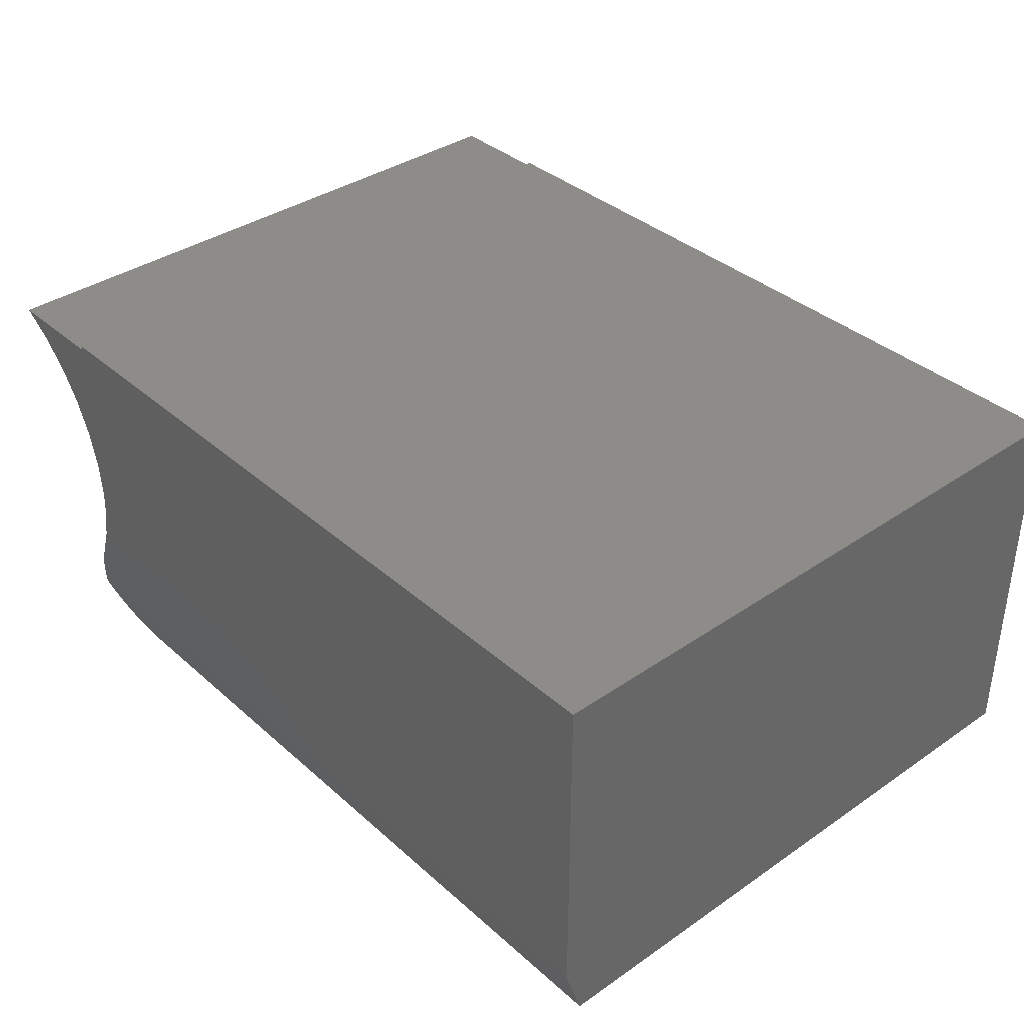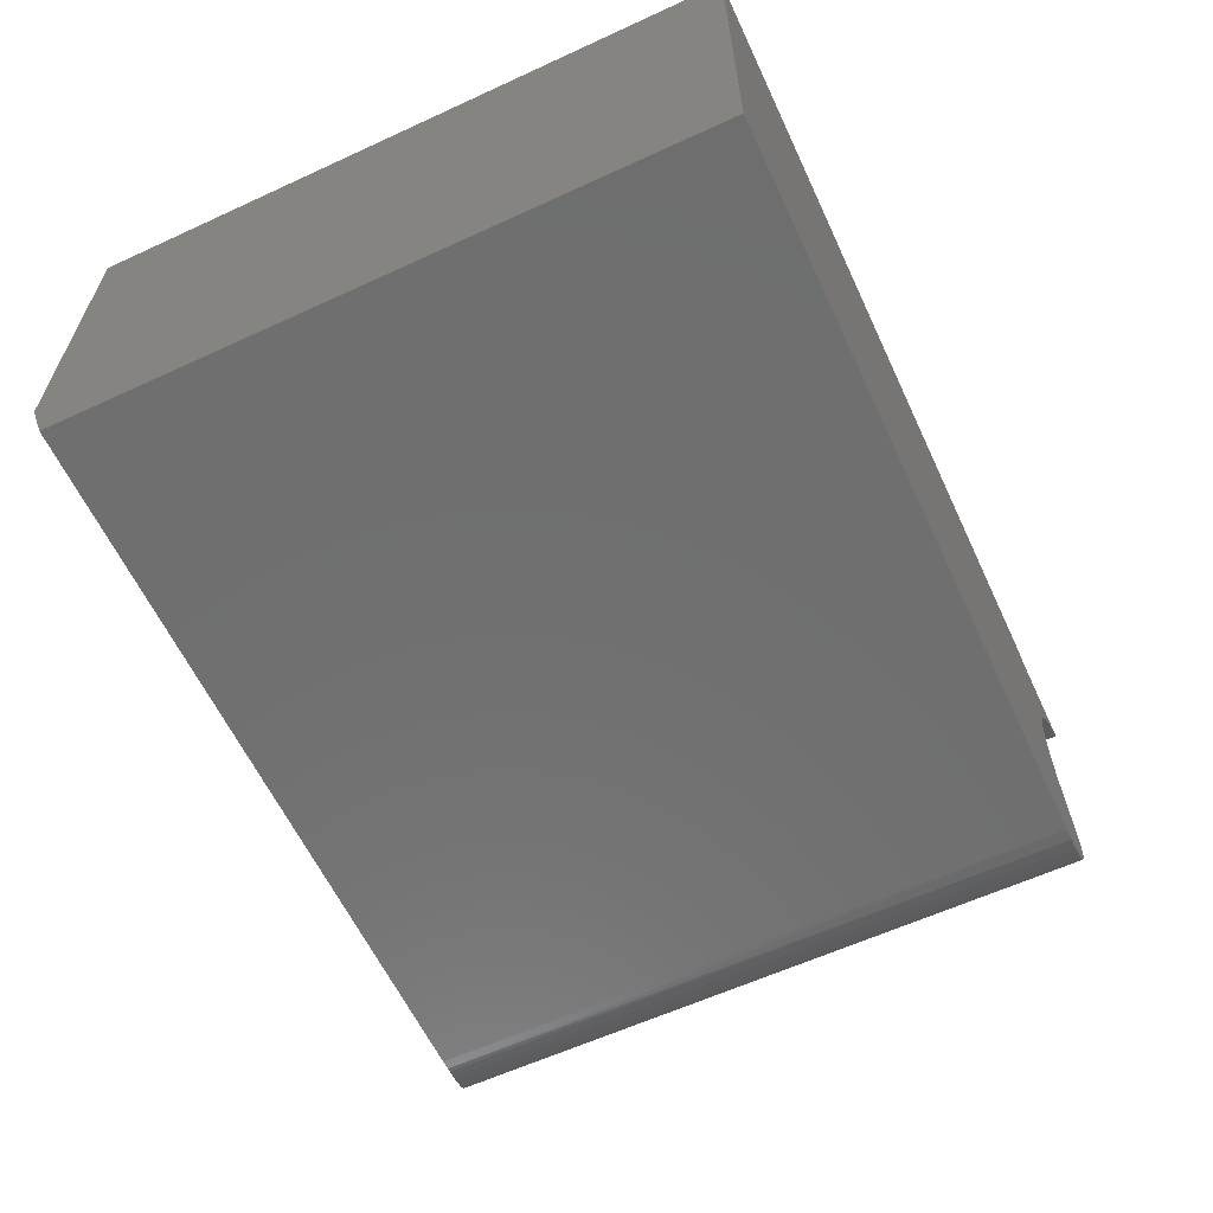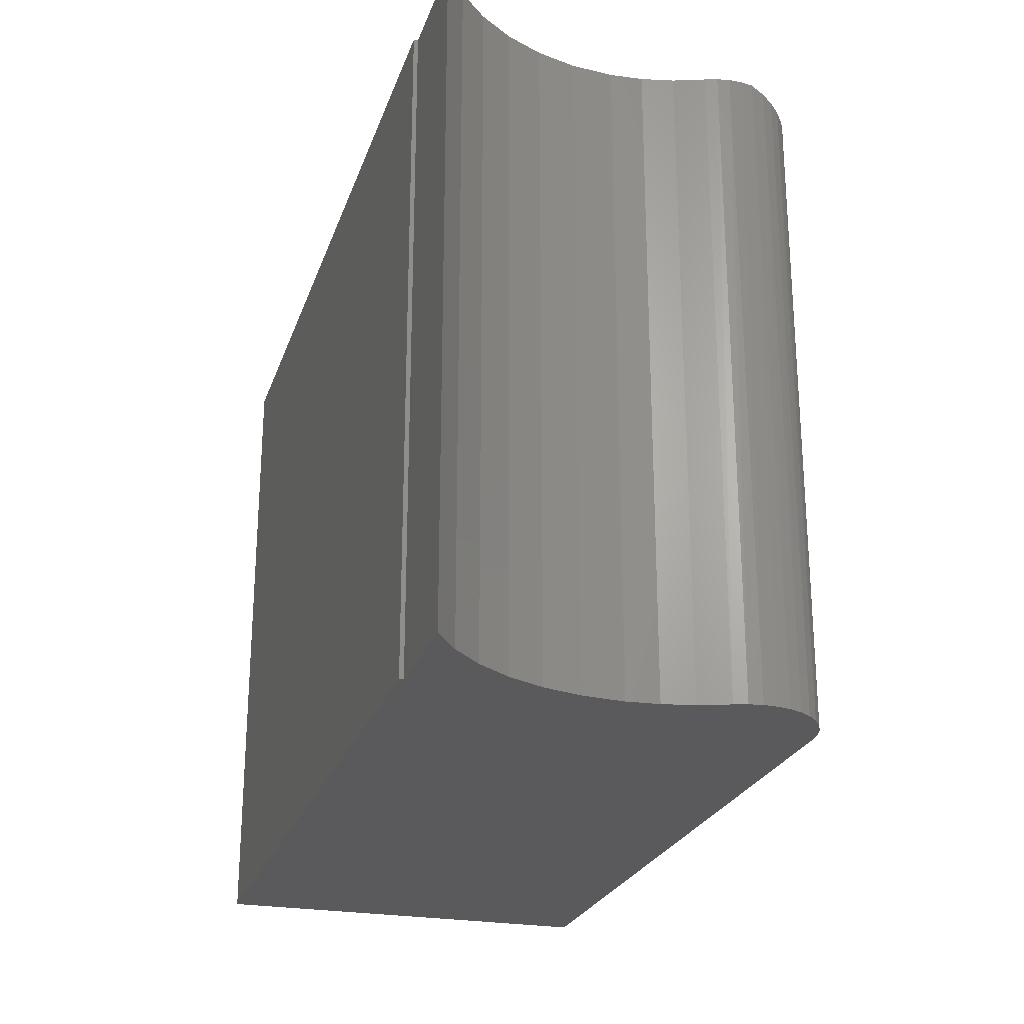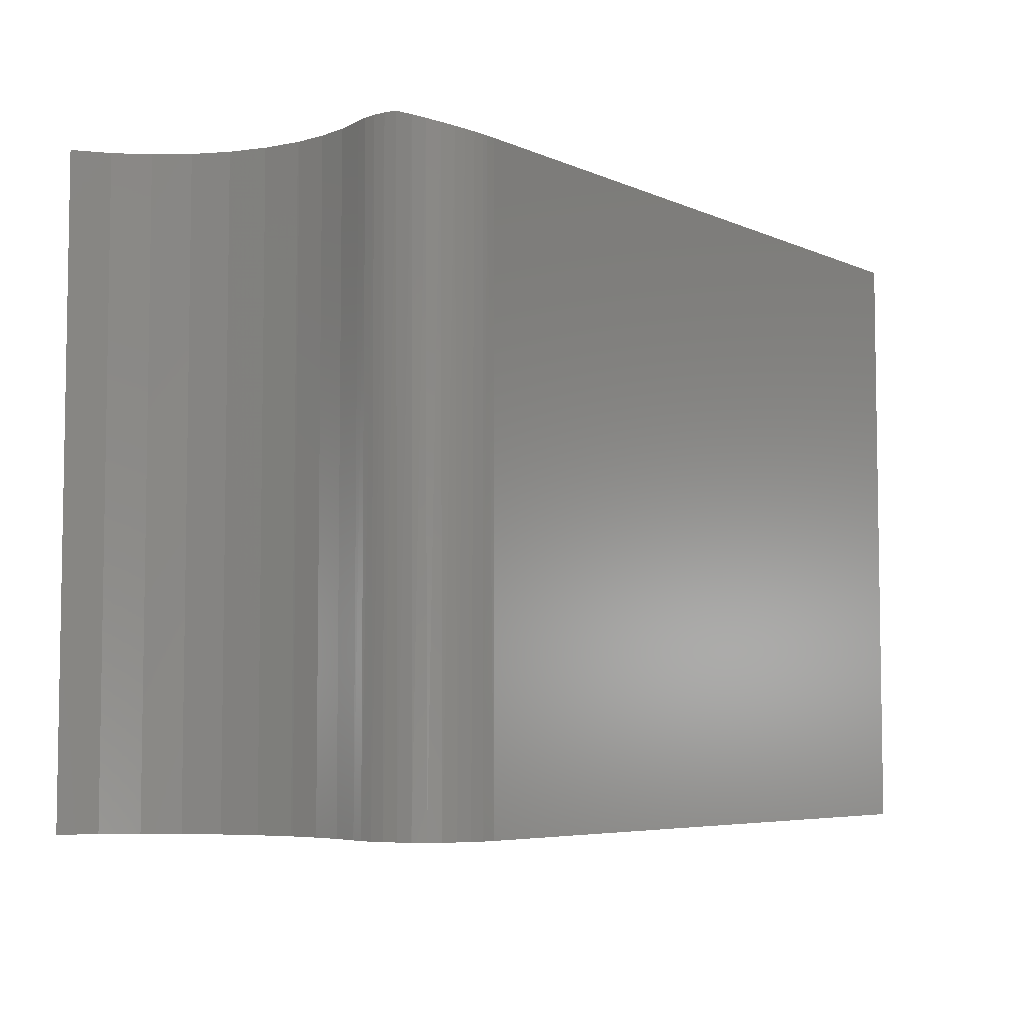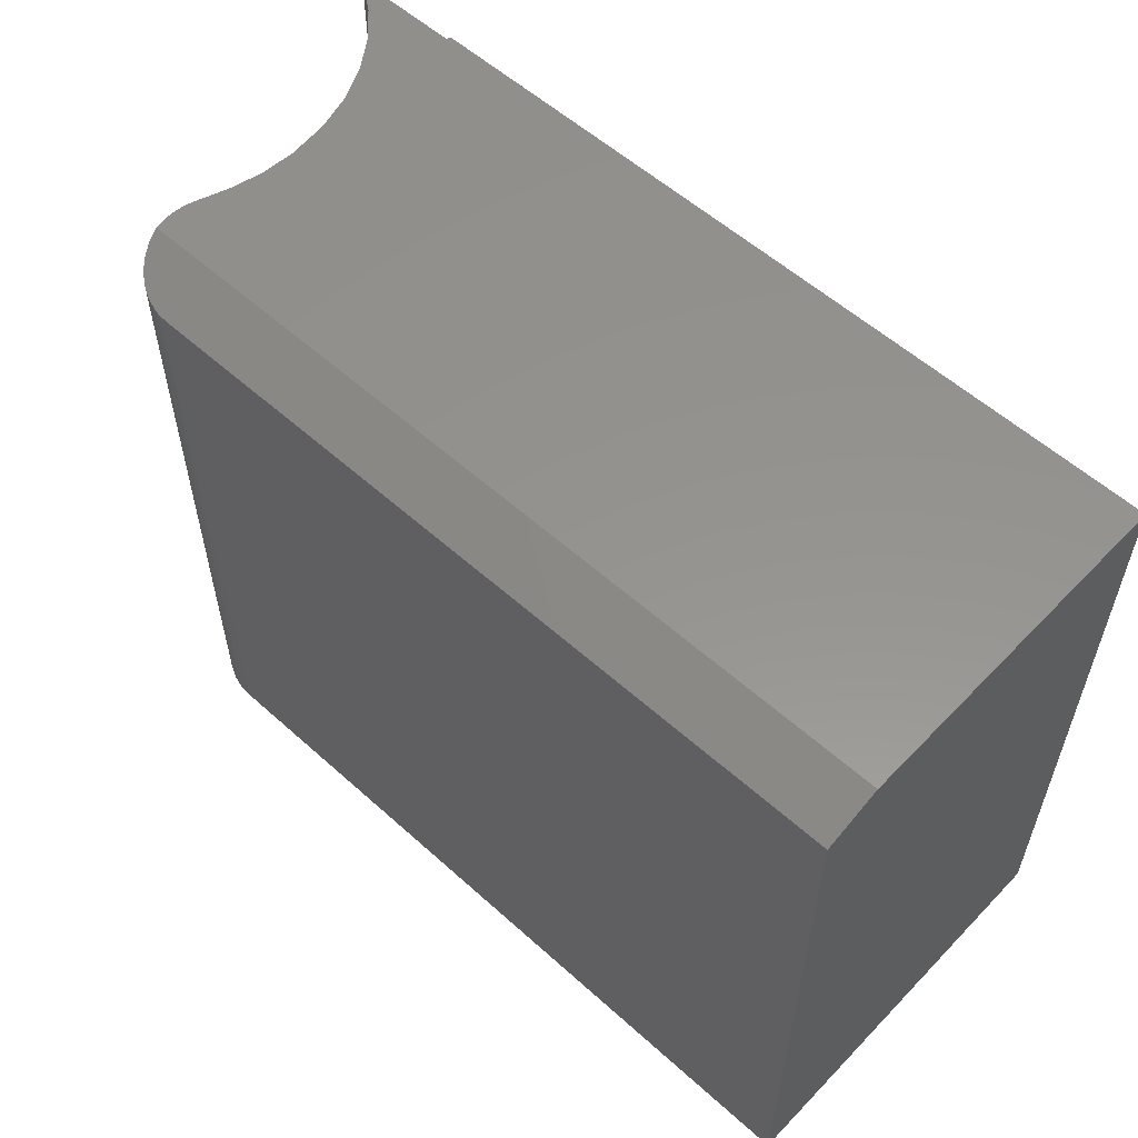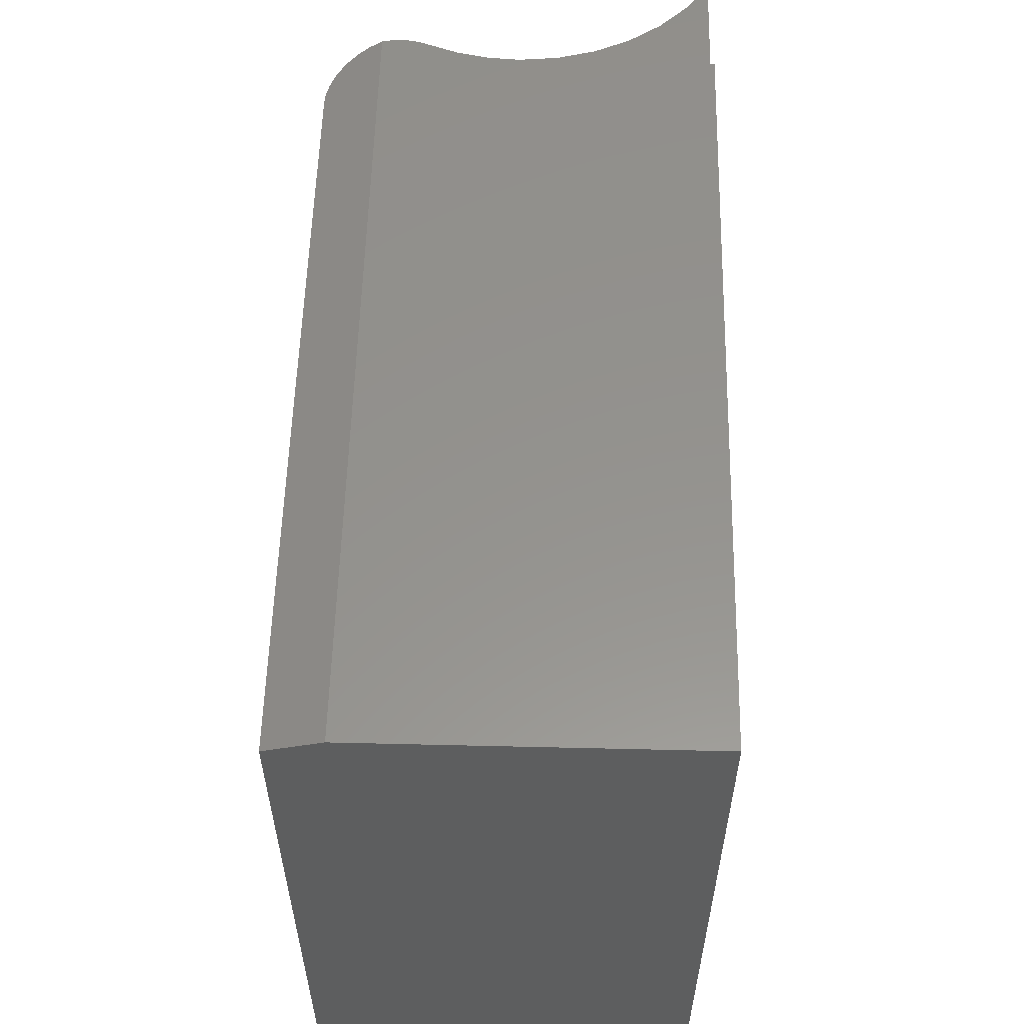
<metadata>
{"format":"stl","ext":"stl","renderer":"f3d","projection":"perspective","resolution":1024,"background":"white","views":[{"elev":36.9,"azim":48.5,"up":"+Y"},{"elev":-61.1,"azim":115.1,"up":"+Y"},{"elev":-24.6,"azim":-106.5,"up":"+Z"},{"elev":-5.7,"azim":-52.8,"up":"+Z"},{"elev":56.8,"azim":43.1,"up":"+Z"},{"elev":56.3,"azim":91.4,"up":"+Z"}]}
</metadata>
<code>
# stl→obj: 55 verts, 106 faces
v -0.6562 0 0.5469
v -0.75 0 0.5469
v -0.7236 -0.01902 0.5469
v -0.7007 -0.04224 0.5469
v -0.6822 -0.06899 0.5469
v -0.6684 -0.09851 0.5469
v 0 -0.2812 0.5469
v 0 0.003454 0.5469
v -0.6779 -0.2606 0.5469
v -0.6778 -0.271 0.5469
v -0.6761 -0.2812 0.5469
v -0.6562 0.003454 0.5469
v -0.6599 -0.1299 0.5469
v -0.6568 -0.1623 0.5469
v -0.6567 -0.1641 0.5469
v -0.6586 -0.1902 0.5469
v -0.664 -0.2159 0.5469
v -0.6728 -0.2406 0.5469
v -0.6762 -0.2504 0.5469
v -0.6707 -0.295 0
v -0.6751 -0.2846 0
v -0.6646 -0.3044 0
v -0.6562 0 0
v -0.6684 -0.09851 0
v -0.6822 -0.06899 0
v -0.7007 -0.04224 0
v -0.7236 -0.01902 0
v -0.75 0 0
v 0 0.003454 0
v 0 -0.3281 0
v -0.6775 -0.2736 0
v -0.678 -0.2624 0
v -0.6764 -0.2512 0
v -0.6728 -0.2406 0
v -0.664 -0.2159 0
v -0.6586 -0.1902 0
v -0.6567 -0.1641 0
v -0.6568 -0.1623 0
v -0.6599 -0.1299 0
v -0.6562 0.003454 0
v -0.6156 -0.3281 0
v -0.6268 -0.3271 0
v -0.6376 -0.3241 0
v -0.6477 -0.3192 0
v -0.6568 -0.3126 0
v 0 -0.3281 0.5312
v -0.6156 -0.3281 0.5312
v -0.6718 -0.2928 0.543
v -0.6663 -0.3021 0.5399
v -0.6591 -0.3105 0.5371
v -0.6505 -0.3175 0.5348
v -0.6434 -0.3216 0.5334
v -0.6359 -0.3247 0.5324
v -0.6279 -0.3269 0.5317
v -0.6238 -0.3276 0.5314
f 1 2 3
f 1 3 4
f 1 4 5
f 1 5 6
f 7 8 9
f 7 9 10
f 7 10 11
f 8 12 1
f 8 1 6
f 8 6 13
f 8 13 14
f 8 14 15
f 8 15 16
f 8 16 17
f 8 17 18
f 8 18 19
f 8 19 9
f 20 21 22
f 23 24 25
f 23 25 26
f 23 26 27
f 23 27 28
f 29 30 31
f 29 31 32
f 29 32 33
f 29 33 34
f 29 34 35
f 29 35 36
f 29 36 37
f 29 37 38
f 29 38 39
f 29 39 24
f 29 24 23
f 29 23 40
f 31 30 41
f 31 41 42
f 31 42 43
f 31 43 44
f 31 44 45
f 31 45 22
f 31 22 21
f 25 4 26
f 26 4 3
f 26 3 27
f 27 3 2
f 27 2 28
f 4 25 5
f 5 25 24
f 5 24 6
f 6 24 39
f 6 39 13
f 13 39 38
f 13 38 14
f 40 23 12
f 12 23 1
f 38 37 14
f 14 37 15
f 36 15 37
f 15 36 16
f 16 36 35
f 16 35 17
f 17 35 34
f 17 34 18
f 23 28 1
f 1 28 2
f 46 7 47
f 11 48 49
f 11 49 50
f 11 50 51
f 11 51 52
f 11 52 53
f 11 53 54
f 11 54 55
f 11 55 47
f 11 47 7
f 47 41 46
f 46 41 30
f 41 55 42
f 41 47 55
f 55 54 42
f 43 42 54
f 43 54 53
f 43 53 52
f 43 52 44
f 52 51 44
f 45 44 51
f 51 50 45
f 22 45 50
f 50 49 22
f 20 22 49
f 49 48 20
f 21 20 48
f 11 10 31
f 11 31 21
f 11 21 48
f 31 10 32
f 32 10 9
f 32 9 33
f 33 9 19
f 33 19 34
f 34 19 18
f 30 29 46
f 46 29 8
f 46 8 7
f 8 29 12
f 12 29 40

</code>
